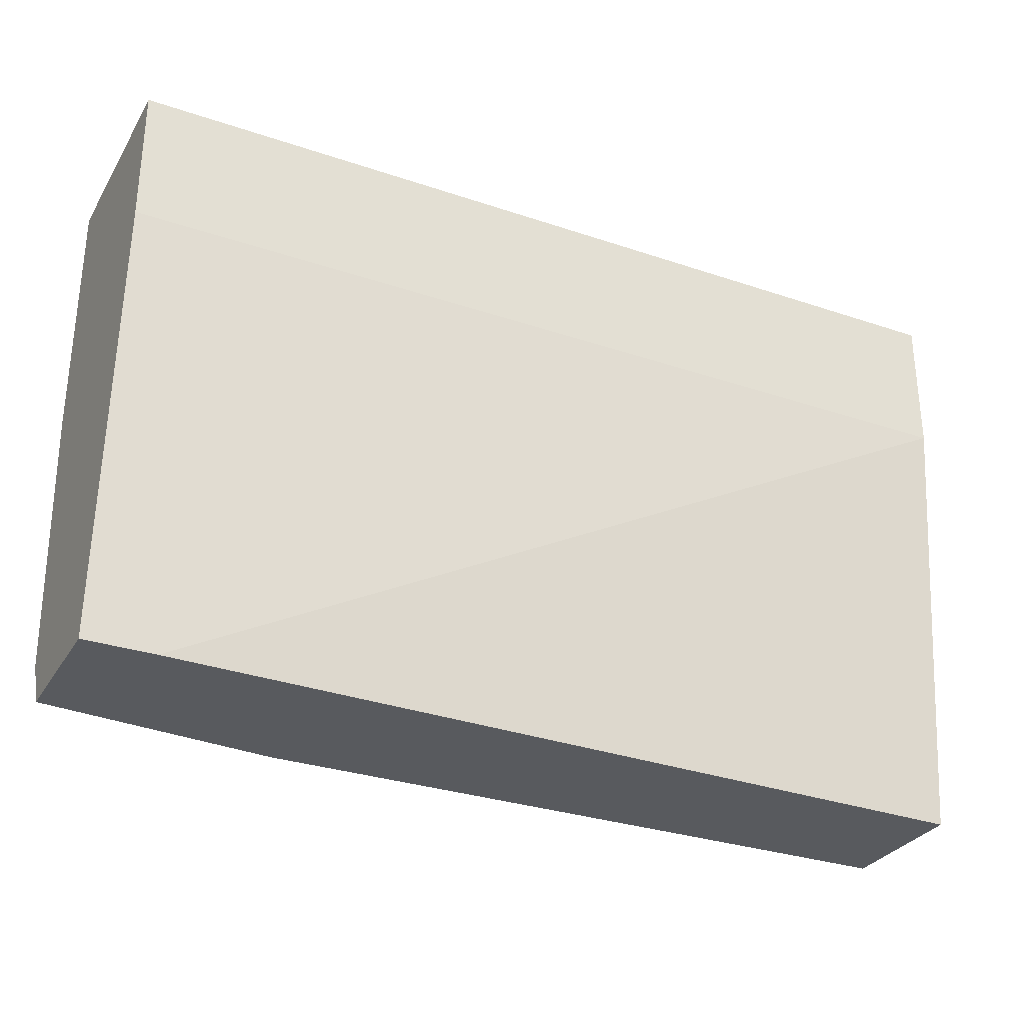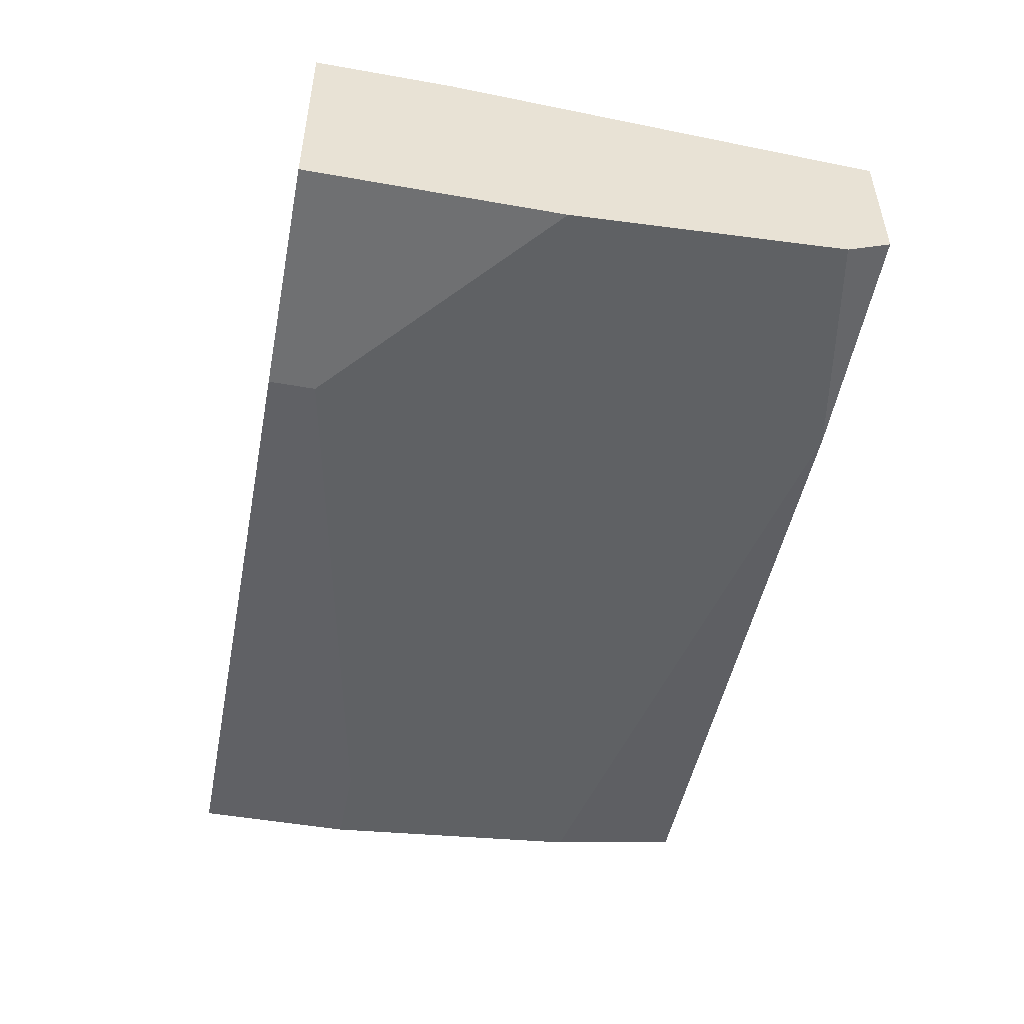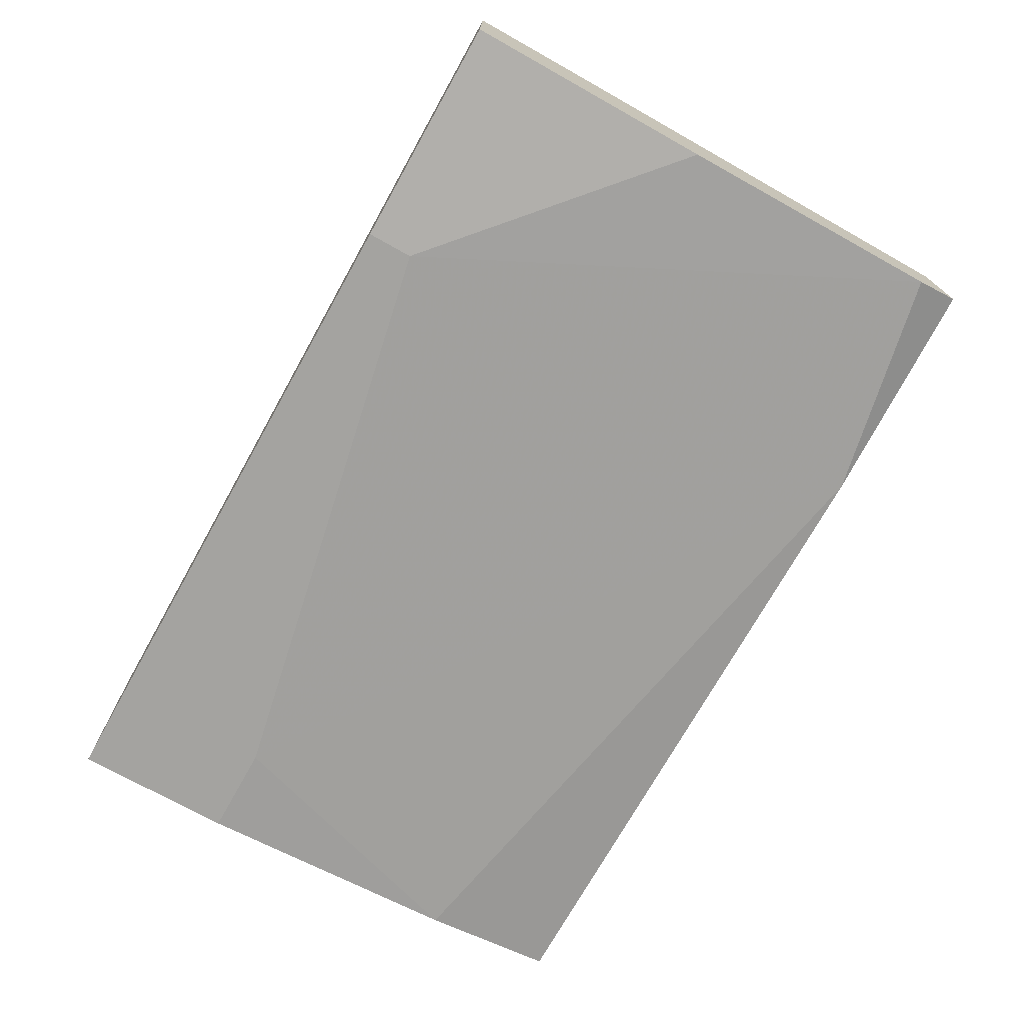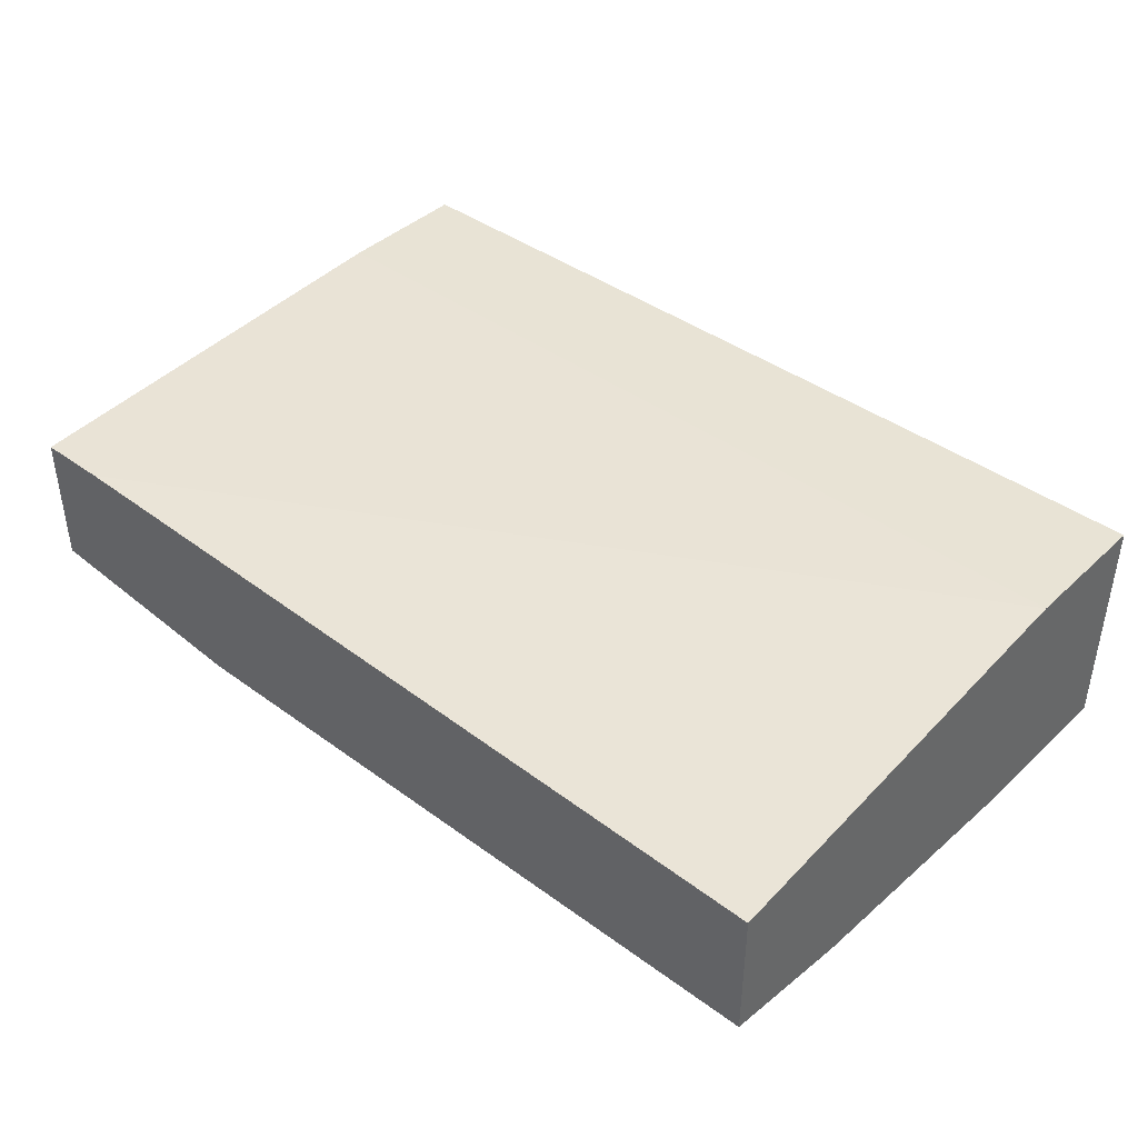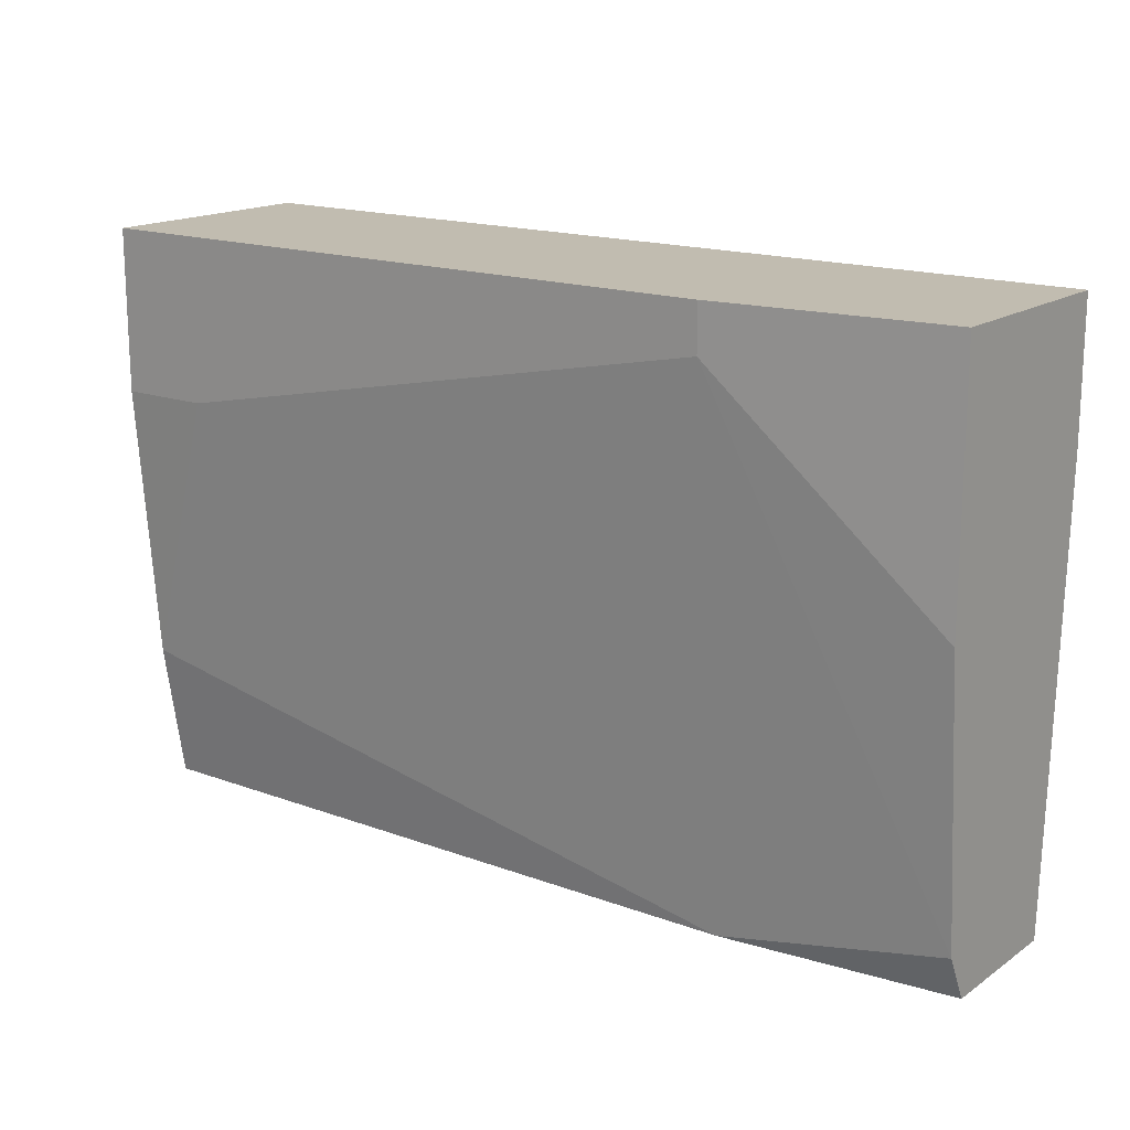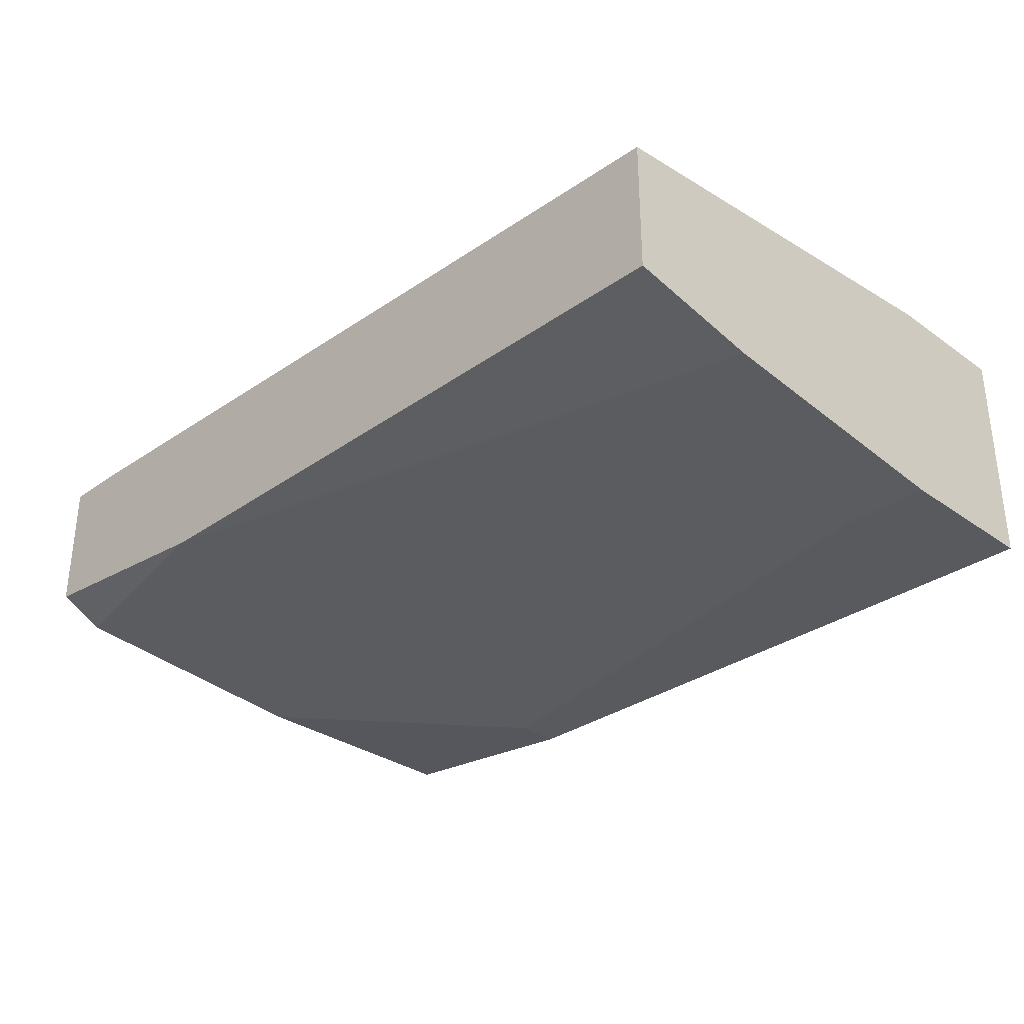
<metadata>
{"format":"obj","ext":"obj","renderer":"f3d","projection":"perspective","resolution":1024,"background":"white","views":[{"elev":-30.5,"azim":154.0,"up":"+Z"},{"elev":-49.1,"azim":78.9,"up":"+Y"},{"elev":-72.9,"azim":60.8,"up":"+Y"},{"elev":41.2,"azim":-138.4,"up":"+Y"},{"elev":16.6,"azim":36.8,"up":"+Z"},{"elev":-31.7,"azim":-135.0,"up":"+Y"}]}
</metadata>
<code>
v -0.01087 -0.0505 0.00849
v 0.008175 -0.0505 0.01382
v 0.008175 -0.0505 0.0123
v 0.008175 -0.04897 -0.005221
v -0.01392 -0.0505 0.00849
v -0.01392 -0.0505 0.01382
v -0.01392 -0.04974 -0.000648
v -0.01392 -0.04441 -0.005221
v -0.01392 -0.04288 0.009252
v -0.01392 -0.04288 0.01382
v -0.01392 -0.04897 -0.005221
v 0.01579 -0.04821 -0.005221
v 0.01579 -0.04974 0.01382
v 0.01579 -0.04974 0.005442
v 0.01579 -0.04288 0.009252
v 0.01579 -0.04288 0.01382
v 0.01579 -0.04897 -0.003696
v 0.01579 -0.04364 -0.005221
v 0.01351 -0.04364 -0.005221
f 1 6 5
f 11 7 10
f 10 13 16
f 13 18 16
f 10 7 6
f 13 10 6
f 18 13 17
f 11 10 8
f 18 11 8
f 10 16 9
f 8 10 9
f 7 11 4
f 11 18 4
f 17 3 4
f 16 18 15
f 9 16 15
f 18 9 15
f 3 6 1
f 7 4 1
f 4 3 1
f 18 17 12
f 4 18 12
f 17 4 12
f 17 13 14
f 13 3 14
f 3 17 14
f 13 6 2
f 3 13 2
f 6 3 2
f 18 8 19
f 9 18 19
f 8 9 19
f 6 7 5
f 7 1 5

</code>
